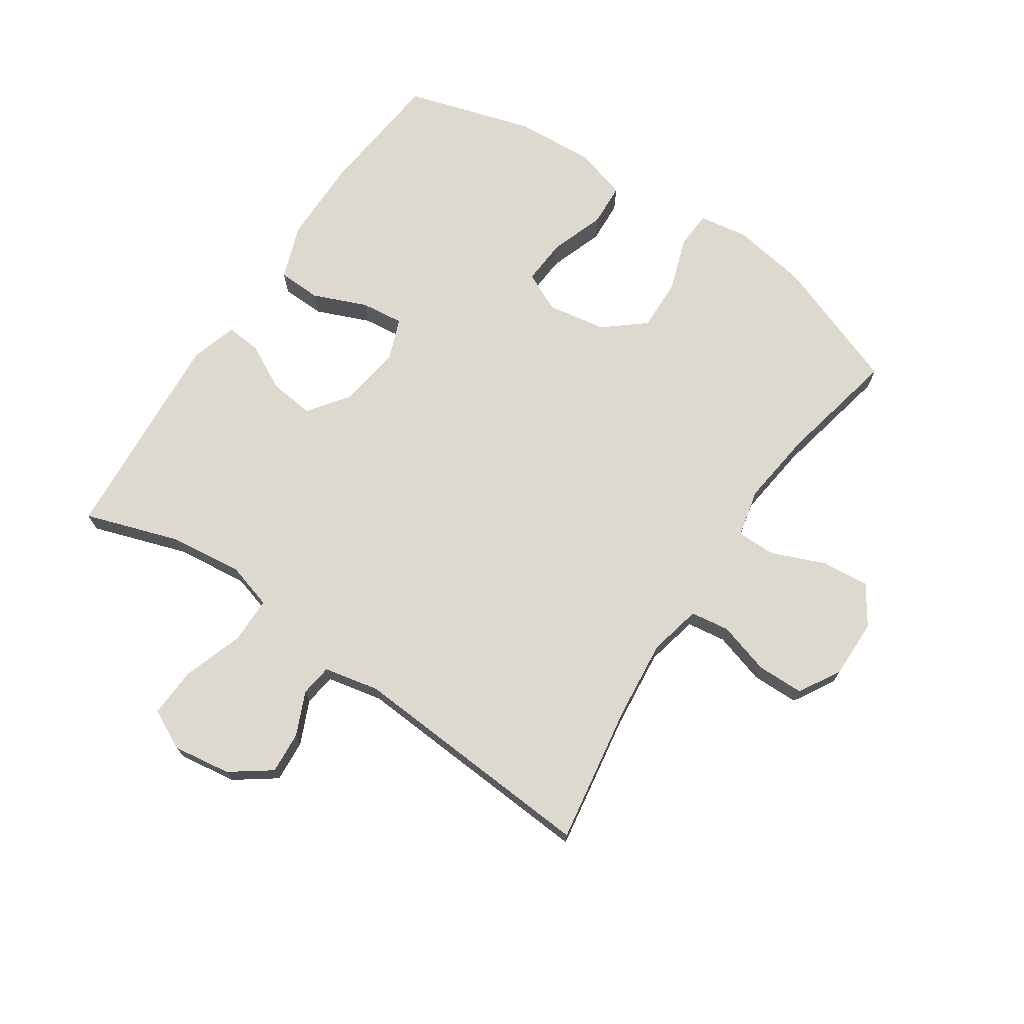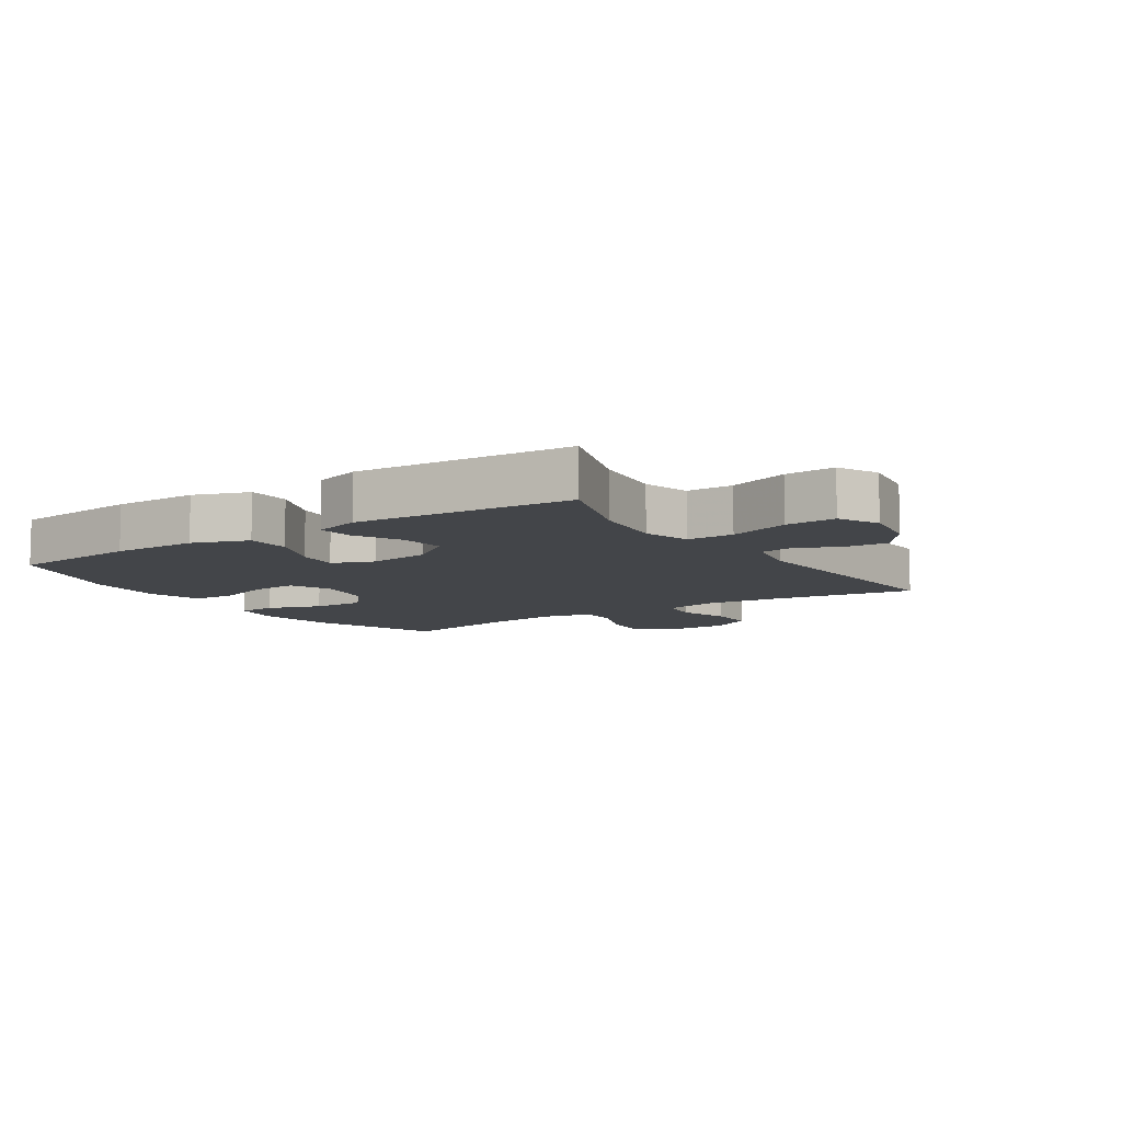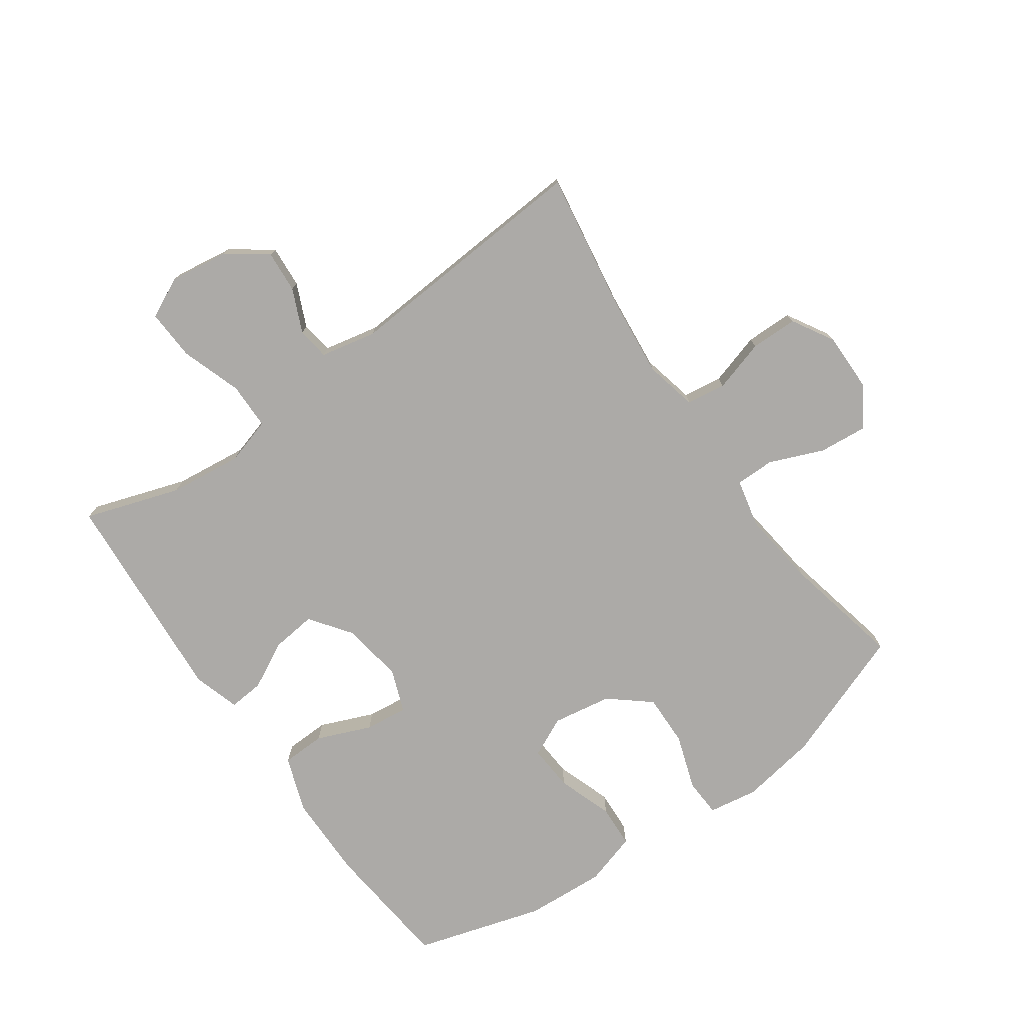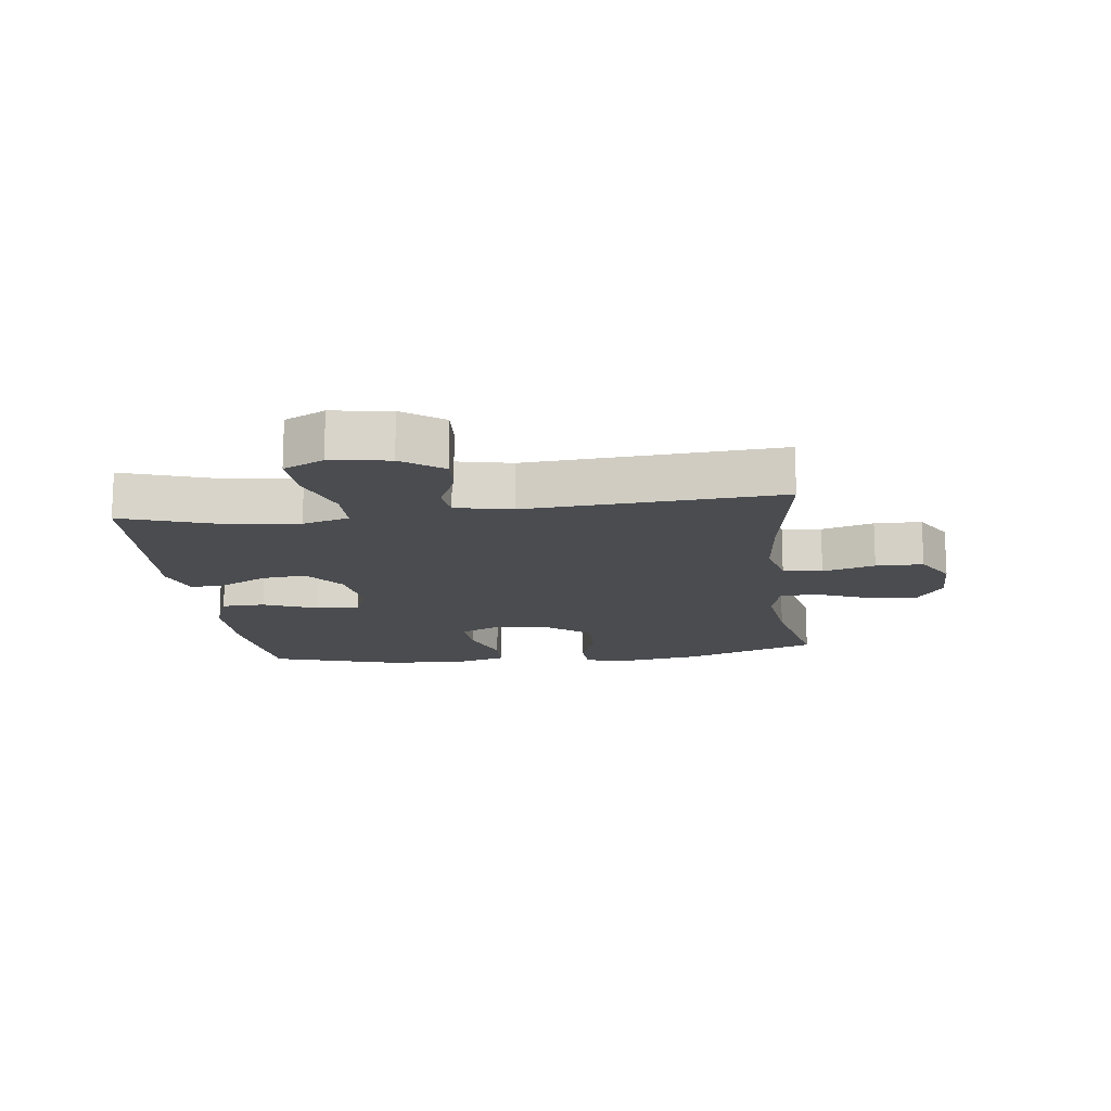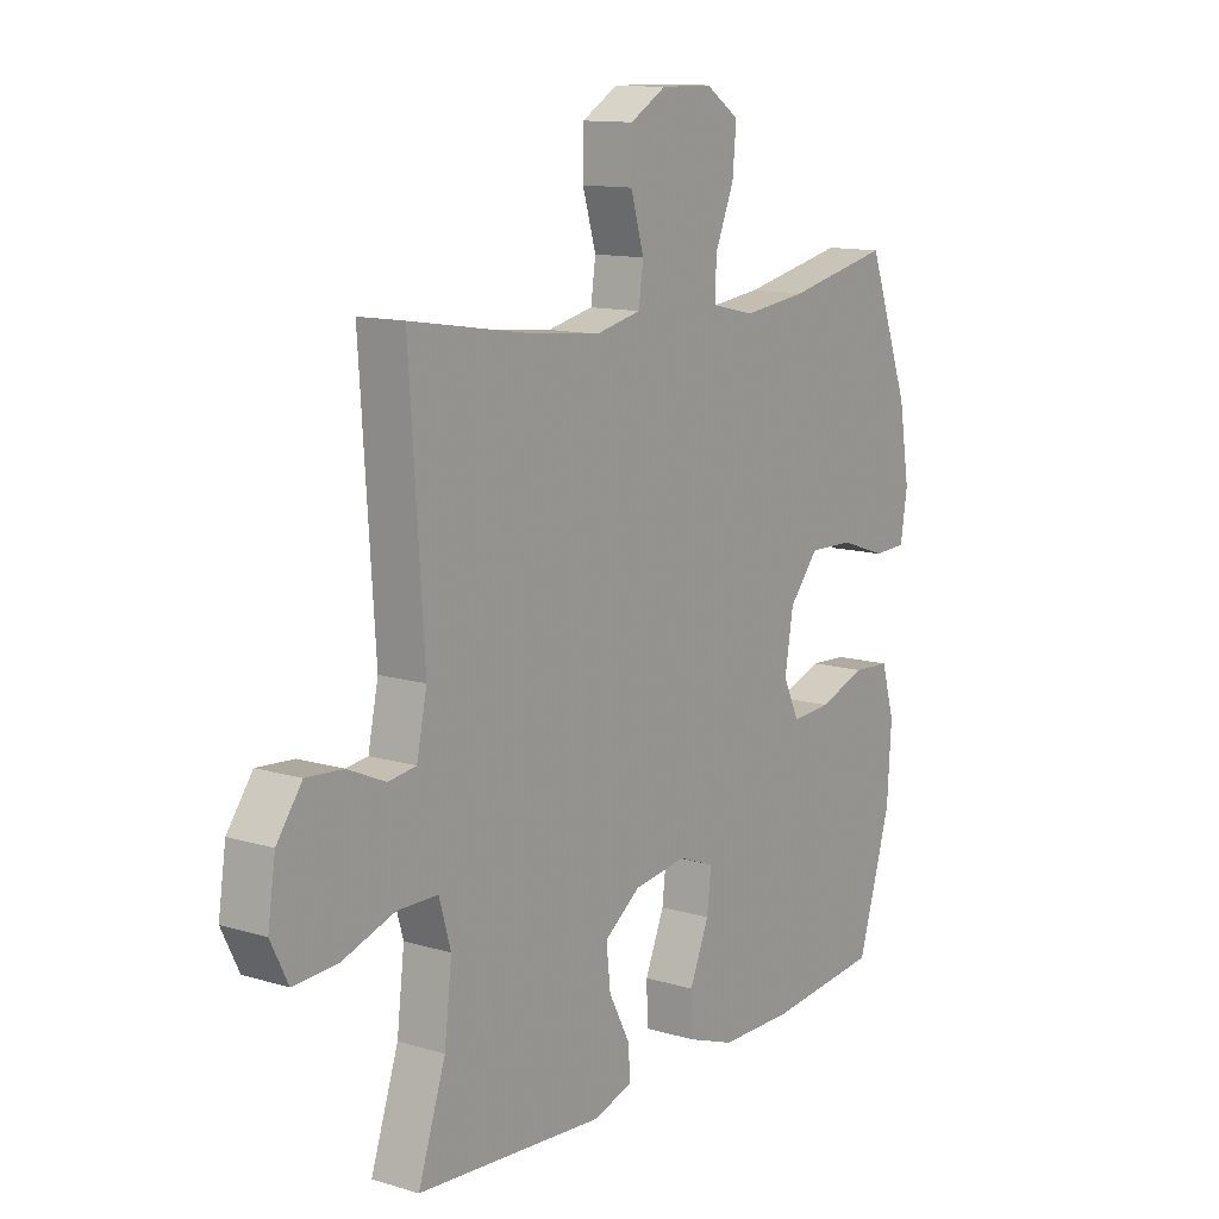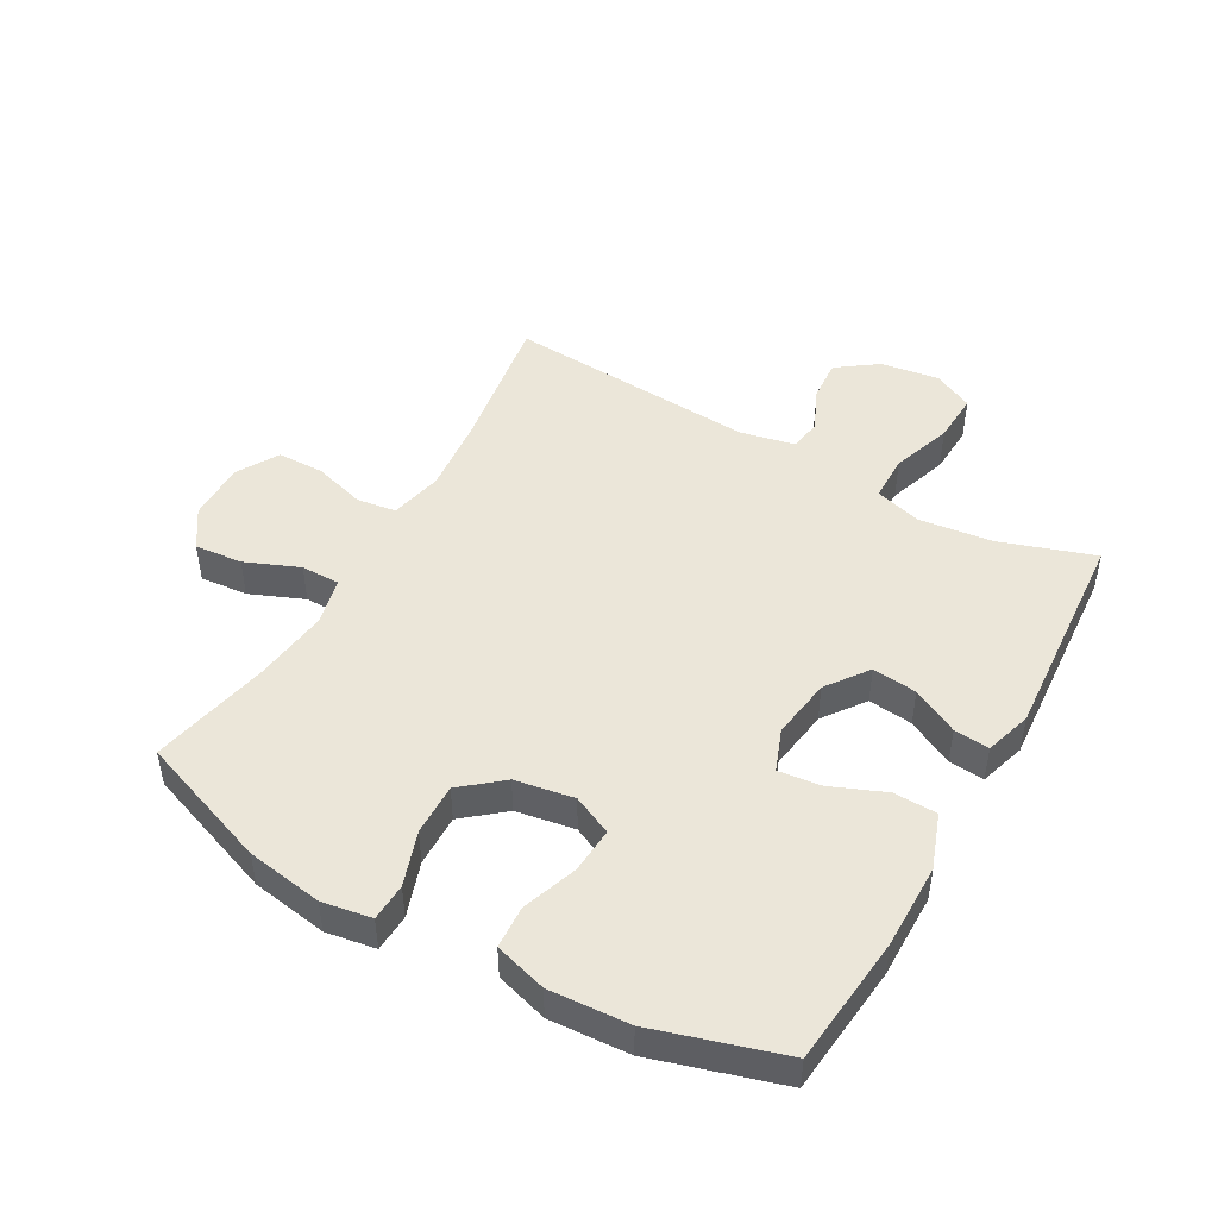
<metadata>
{"format":"obj","ext":"obj","renderer":"f3d","projection":"perspective","resolution":1024,"background":"white","views":[{"elev":71.5,"azim":-56.1,"up":"+Y"},{"elev":-8.8,"azim":-146.4,"up":"+Y"},{"elev":-76.1,"azim":-54.7,"up":"+Y"},{"elev":-14.7,"azim":-82.8,"up":"+Y"},{"elev":12.3,"azim":-54.8,"up":"+Z"},{"elev":47.4,"azim":119.5,"up":"+Y"}]}
</metadata>
<code>
v 0.5 0.07 -0.5
v 0.29 0.07 -0.521
v 0.153 0.07 -0.52
v 0.064 0.07 -0.488
v 0.062 0.07 -0.418
v 0.098 0.07 -0.331
v 0.106 0.07 -0.262
v 0.038 0.07 -0.236
v -0.061 0.07 -0.25
v -0.128 0.07 -0.299
v -0.12 0.07 -0.371
v -0.081 0.07 -0.446
v -0.076 0.07 -0.503
v -0.151 0.07 -0.526
v -0.5 0.07 -0.5
v -0.449 0.07 -0.347
v -0.435 0.07 -0.229
v -0.457 0.07 -0.154
v -0.532 0.07 -0.153
v -0.63 0.07 -0.186
v -0.711 0.07 -0.19
v -0.743 0.07 -0.125
v -0.729 0.07 -0.031
v -0.682 0.07 0.034
v -0.614 0.07 0.029
v -0.544 0.07 -0.002
v -0.492 0.07 0.005
v -0.473 0.07 0.095
v -0.5 0.07 0.5
v -0.274 0.07 0.464
v -0.146 0.07 0.451
v -0.061 0.07 0.47
v -0.052 0.07 0.533
v -0.077 0.07 0.617
v -0.076 0.07 0.693
v -0.009 0.07 0.732
v 0.087 0.07 0.731
v 0.15 0.07 0.689
v 0.143 0.07 0.612
v 0.107 0.07 0.525
v 0.107 0.07 0.462
v 0.185 0.07 0.444
v 0.307 0.07 0.459
v 0.5 0.07 0.5
v 0.579 0.07 0.286
v 0.599 0.07 0.163
v 0.586 0.07 0.083
v 0.525 0.07 0.08
v 0.437 0.07 0.11
v 0.353 0.07 0.112
v 0.299 0.07 0.047
v 0.283 0.07 -0.048
v 0.313 0.07 -0.112
v 0.387 0.07 -0.107
v 0.476 0.07 -0.076
v 0.545 0.07 -0.08
v 0.57 0.07 -0.164
v 0.562 0.07 -0.293
v 0.5 0 -0.5
v 0.29 0 -0.521
v 0.153 0 -0.52
v 0.064 0 -0.488
v 0.062 0 -0.418
v 0.098 0 -0.331
v 0.106 0 -0.262
v 0.038 0 -0.236
v -0.061 0 -0.25
v -0.128 0 -0.299
v -0.12 0 -0.371
v -0.081 0 -0.446
v -0.076 0 -0.503
v -0.151 0 -0.526
v -0.5 0 -0.5
v -0.449 0 -0.347
v -0.435 0 -0.229
v -0.457 0 -0.154
v -0.532 0 -0.153
v -0.63 0 -0.186
v -0.711 0 -0.19
v -0.743 0 -0.125
v -0.729 0 -0.031
v -0.682 0 0.034
v -0.614 0 0.029
v -0.544 0 -0.002
v -0.492 0 0.005
v -0.473 0 0.095
v -0.5 0 0.5
v -0.274 0 0.464
v -0.146 0 0.451
v -0.061 0 0.47
v -0.052 0 0.533
v -0.077 0 0.617
v -0.076 0 0.693
v -0.009 0 0.732
v 0.087 0 0.731
v 0.15 0 0.689
v 0.143 0 0.612
v 0.107 0 0.525
v 0.107 0 0.462
v 0.185 0 0.444
v 0.307 0 0.459
v 0.5 0 0.5
v 0.579 0 0.286
v 0.599 0 0.163
v 0.586 0 0.083
v 0.525 0 0.08
v 0.437 0 0.11
v 0.353 0 0.112
v 0.299 0 0.047
v 0.283 0 -0.048
v 0.313 0 -0.112
v 0.387 0 -0.107
v 0.476 0 -0.076
v 0.545 0 -0.08
v 0.57 0 -0.164
v 0.562 0 -0.293
f 54 55 56 57
f 53 54 57 58
f 46 47 48 49
f 46 49 50
f 43 44 45 46
f 42 43 46 50
f 41 42 50 51
f 37 38 39 40
f 37 40 41
f 36 37 41
f 33 34 35 36
f 32 33 36 41
f 31 32 41 51
f 28 29 30
f 27 28 30 31
f 23 24 25 26
f 23 26 27
f 22 23 27
f 19 20 21 22
f 18 19 22 27
f 17 18 27 31
f 13 14 15 16
f 11 12 13 16
f 10 11 16 17
f 9 10 17 31
f 3 4 5 6
f 3 6 7
f 2 3 7
f 53 58 1 2
f 52 53 2 7
f 51 52 7 8
f 8 9 31 51
f 115 114 113 112
f 116 115 112 111
f 107 106 105 104
f 108 107 104
f 104 103 102 101
f 108 104 101 100
f 109 108 100 99
f 98 97 96 95
f 99 98 95
f 99 95 94
f 94 93 92 91
f 99 94 91 90
f 109 99 90 89
f 88 87 86
f 89 88 86 85
f 84 83 82 81
f 85 84 81
f 85 81 80
f 80 79 78 77
f 85 80 77 76
f 89 85 76 75
f 74 73 72 71
f 74 71 70 69
f 75 74 69 68
f 89 75 68 67
f 64 63 62 61
f 65 64 61
f 65 61 60
f 60 59 116 111
f 65 60 111 110
f 66 65 110 109
f 109 89 67 66
f 1 59 60 2
f 2 60 61 3
f 3 61 62 4
f 4 62 63 5
f 5 63 64 6
f 6 64 65 7
f 7 65 66 8
f 8 66 67 9
f 9 67 68 10
f 10 68 69 11
f 11 69 70 12
f 12 70 71 13
f 13 71 72 14
f 14 72 73 15
f 15 73 74 16
f 16 74 75 17
f 17 75 76 18
f 18 76 77 19
f 19 77 78 20
f 20 78 79 21
f 21 79 80 22
f 22 80 81 23
f 23 81 82 24
f 24 82 83 25
f 25 83 84 26
f 26 84 85 27
f 27 85 86 28
f 28 86 87 29
f 29 87 88 30
f 30 88 89 31
f 31 89 90 32
f 32 90 91 33
f 33 91 92 34
f 34 92 93 35
f 35 93 94 36
f 36 94 95 37
f 37 95 96 38
f 38 96 97 39
f 39 97 98 40
f 40 98 99 41
f 41 99 100 42
f 42 100 101 43
f 43 101 102 44
f 44 102 103 45
f 45 103 104 46
f 46 104 105 47
f 47 105 106 48
f 48 106 107 49
f 49 107 108 50
f 50 108 109 51
f 51 109 110 52
f 52 110 111 53
f 53 111 112 54
f 54 112 113 55
f 55 113 114 56
f 56 114 115 57
f 57 115 116 58
f 58 116 59 1

</code>
